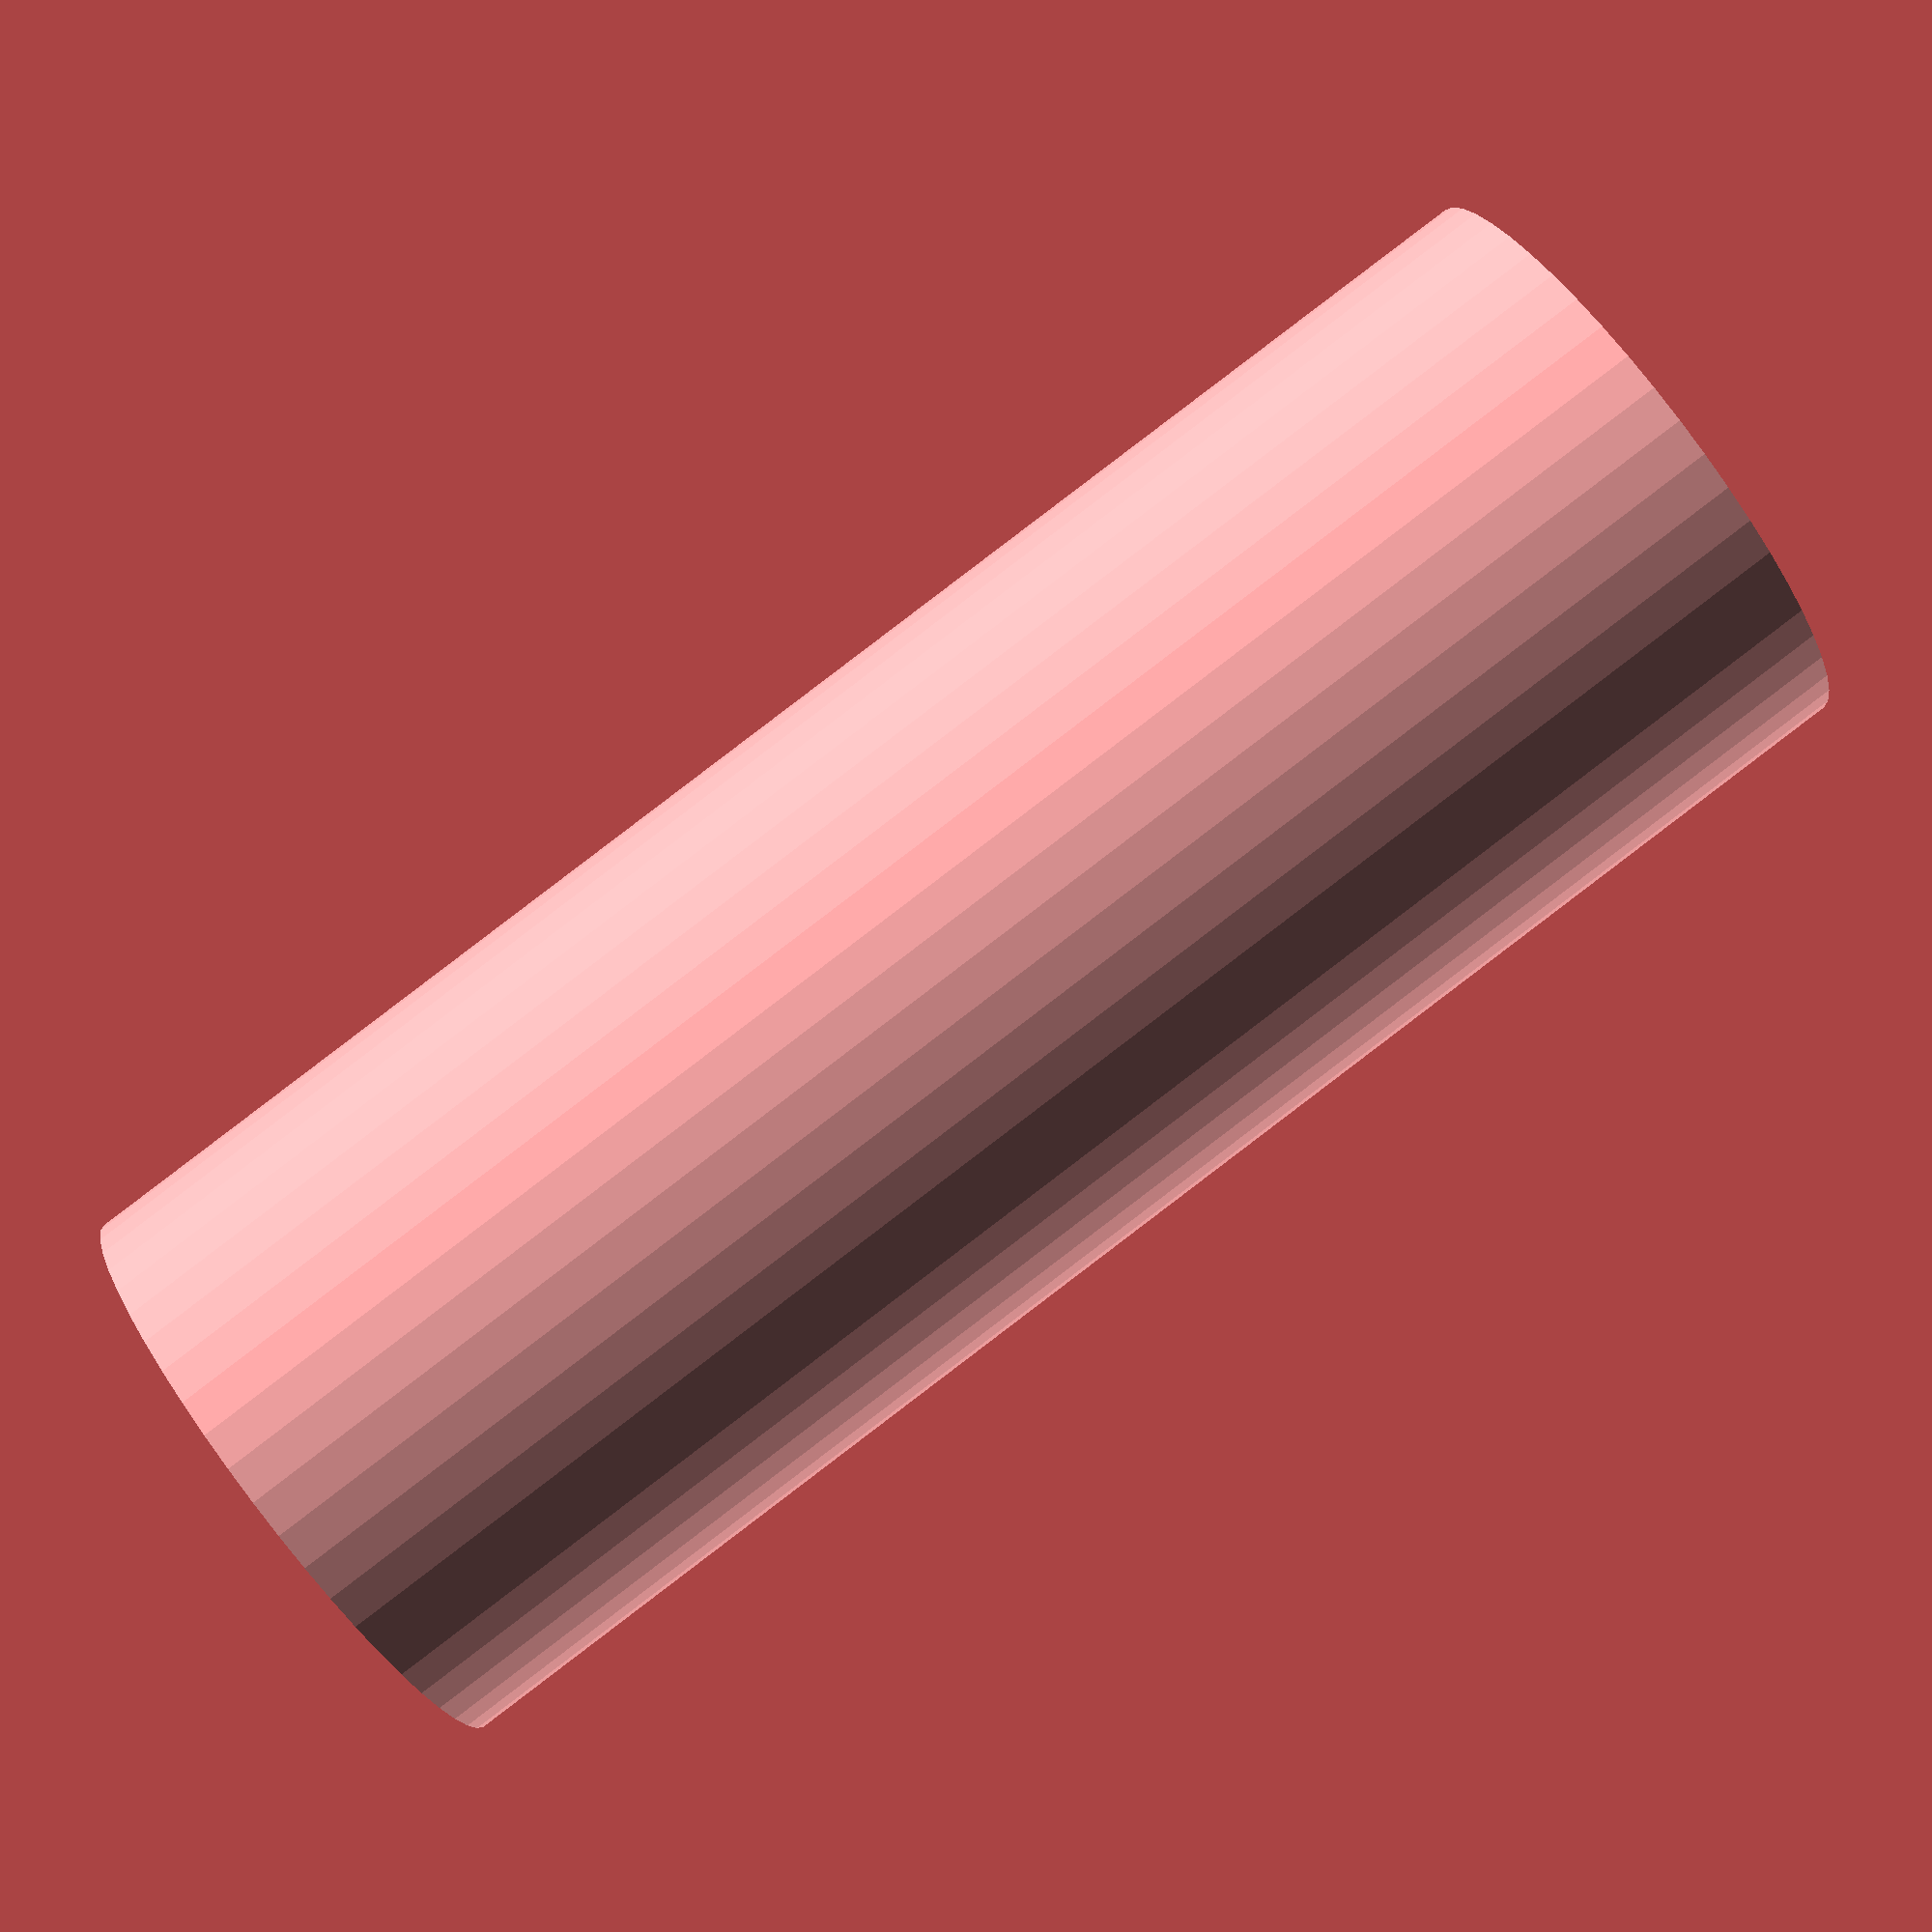
<openscad>
$fn = 50;


difference() {
	union() {
		translate(v = [0, 0, -37.5000000000]) {
			cylinder(h = 75, r = 14.0000000000);
		}
	}
	union() {
		translate(v = [0, 0, -100.0000000000]) {
			cylinder(h = 200, r = 4.2500000000);
		}
	}
}
</openscad>
<views>
elev=91.7 azim=262.0 roll=307.2 proj=p view=wireframe
</views>
